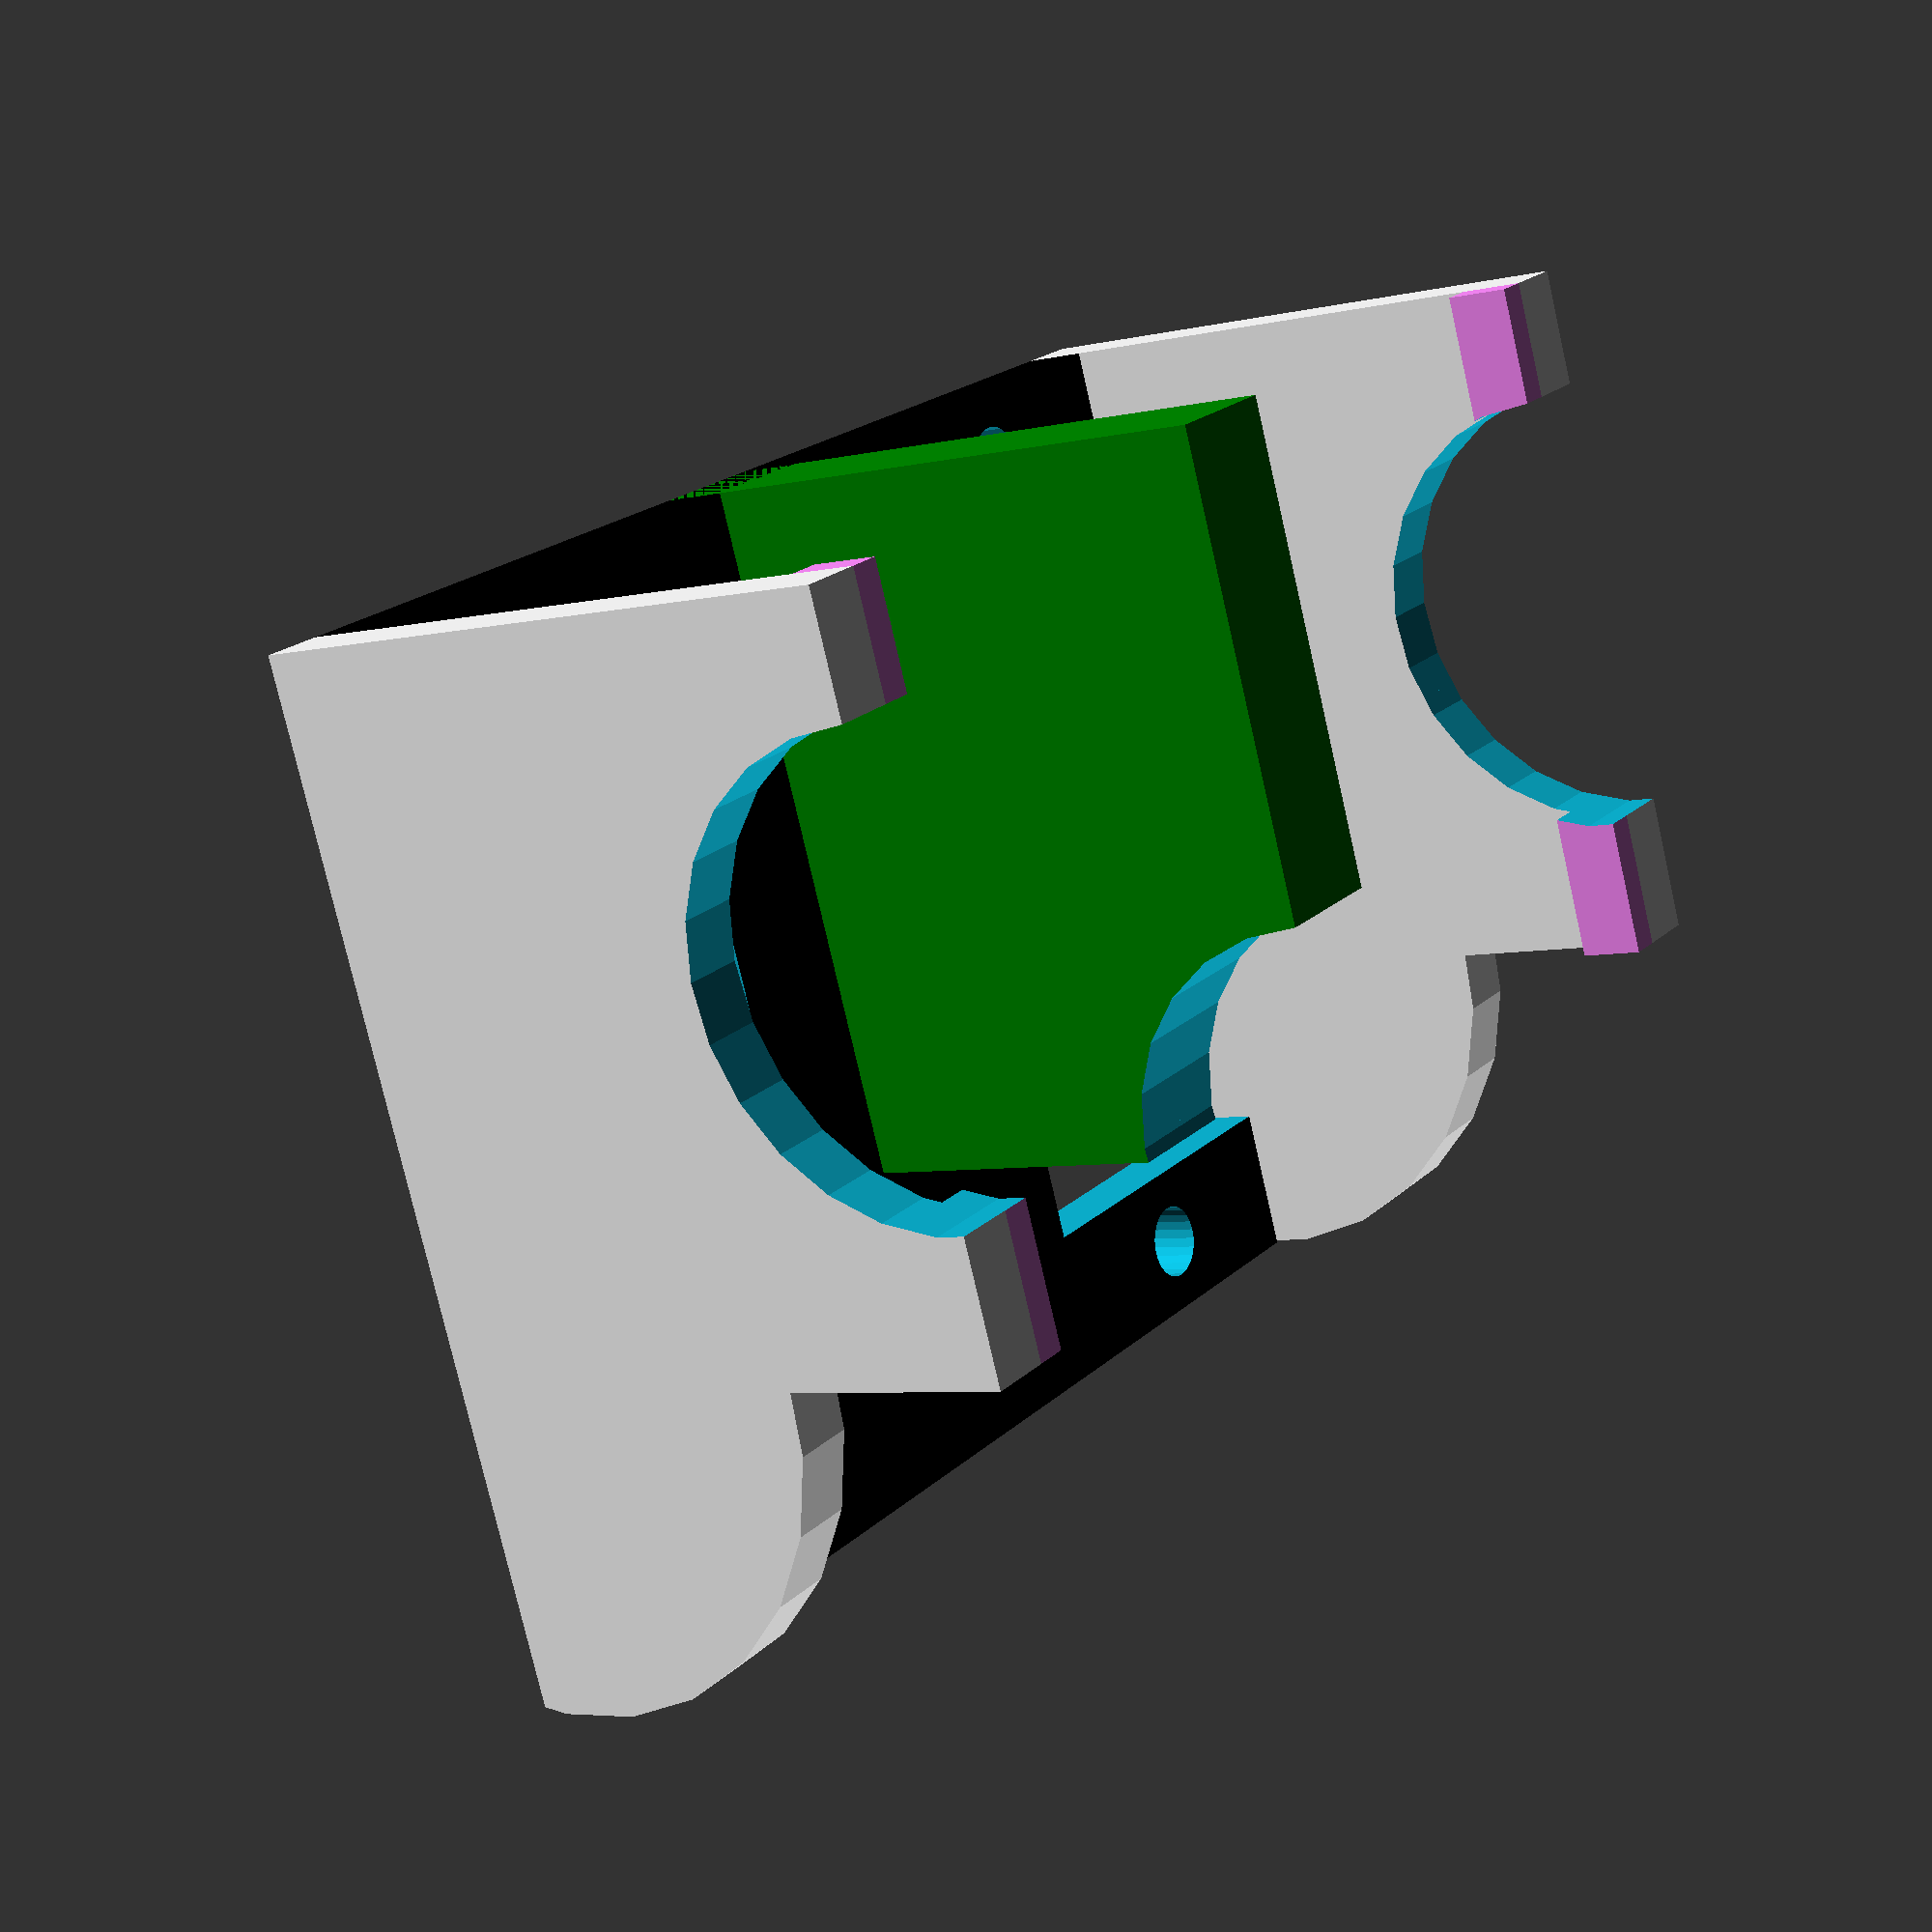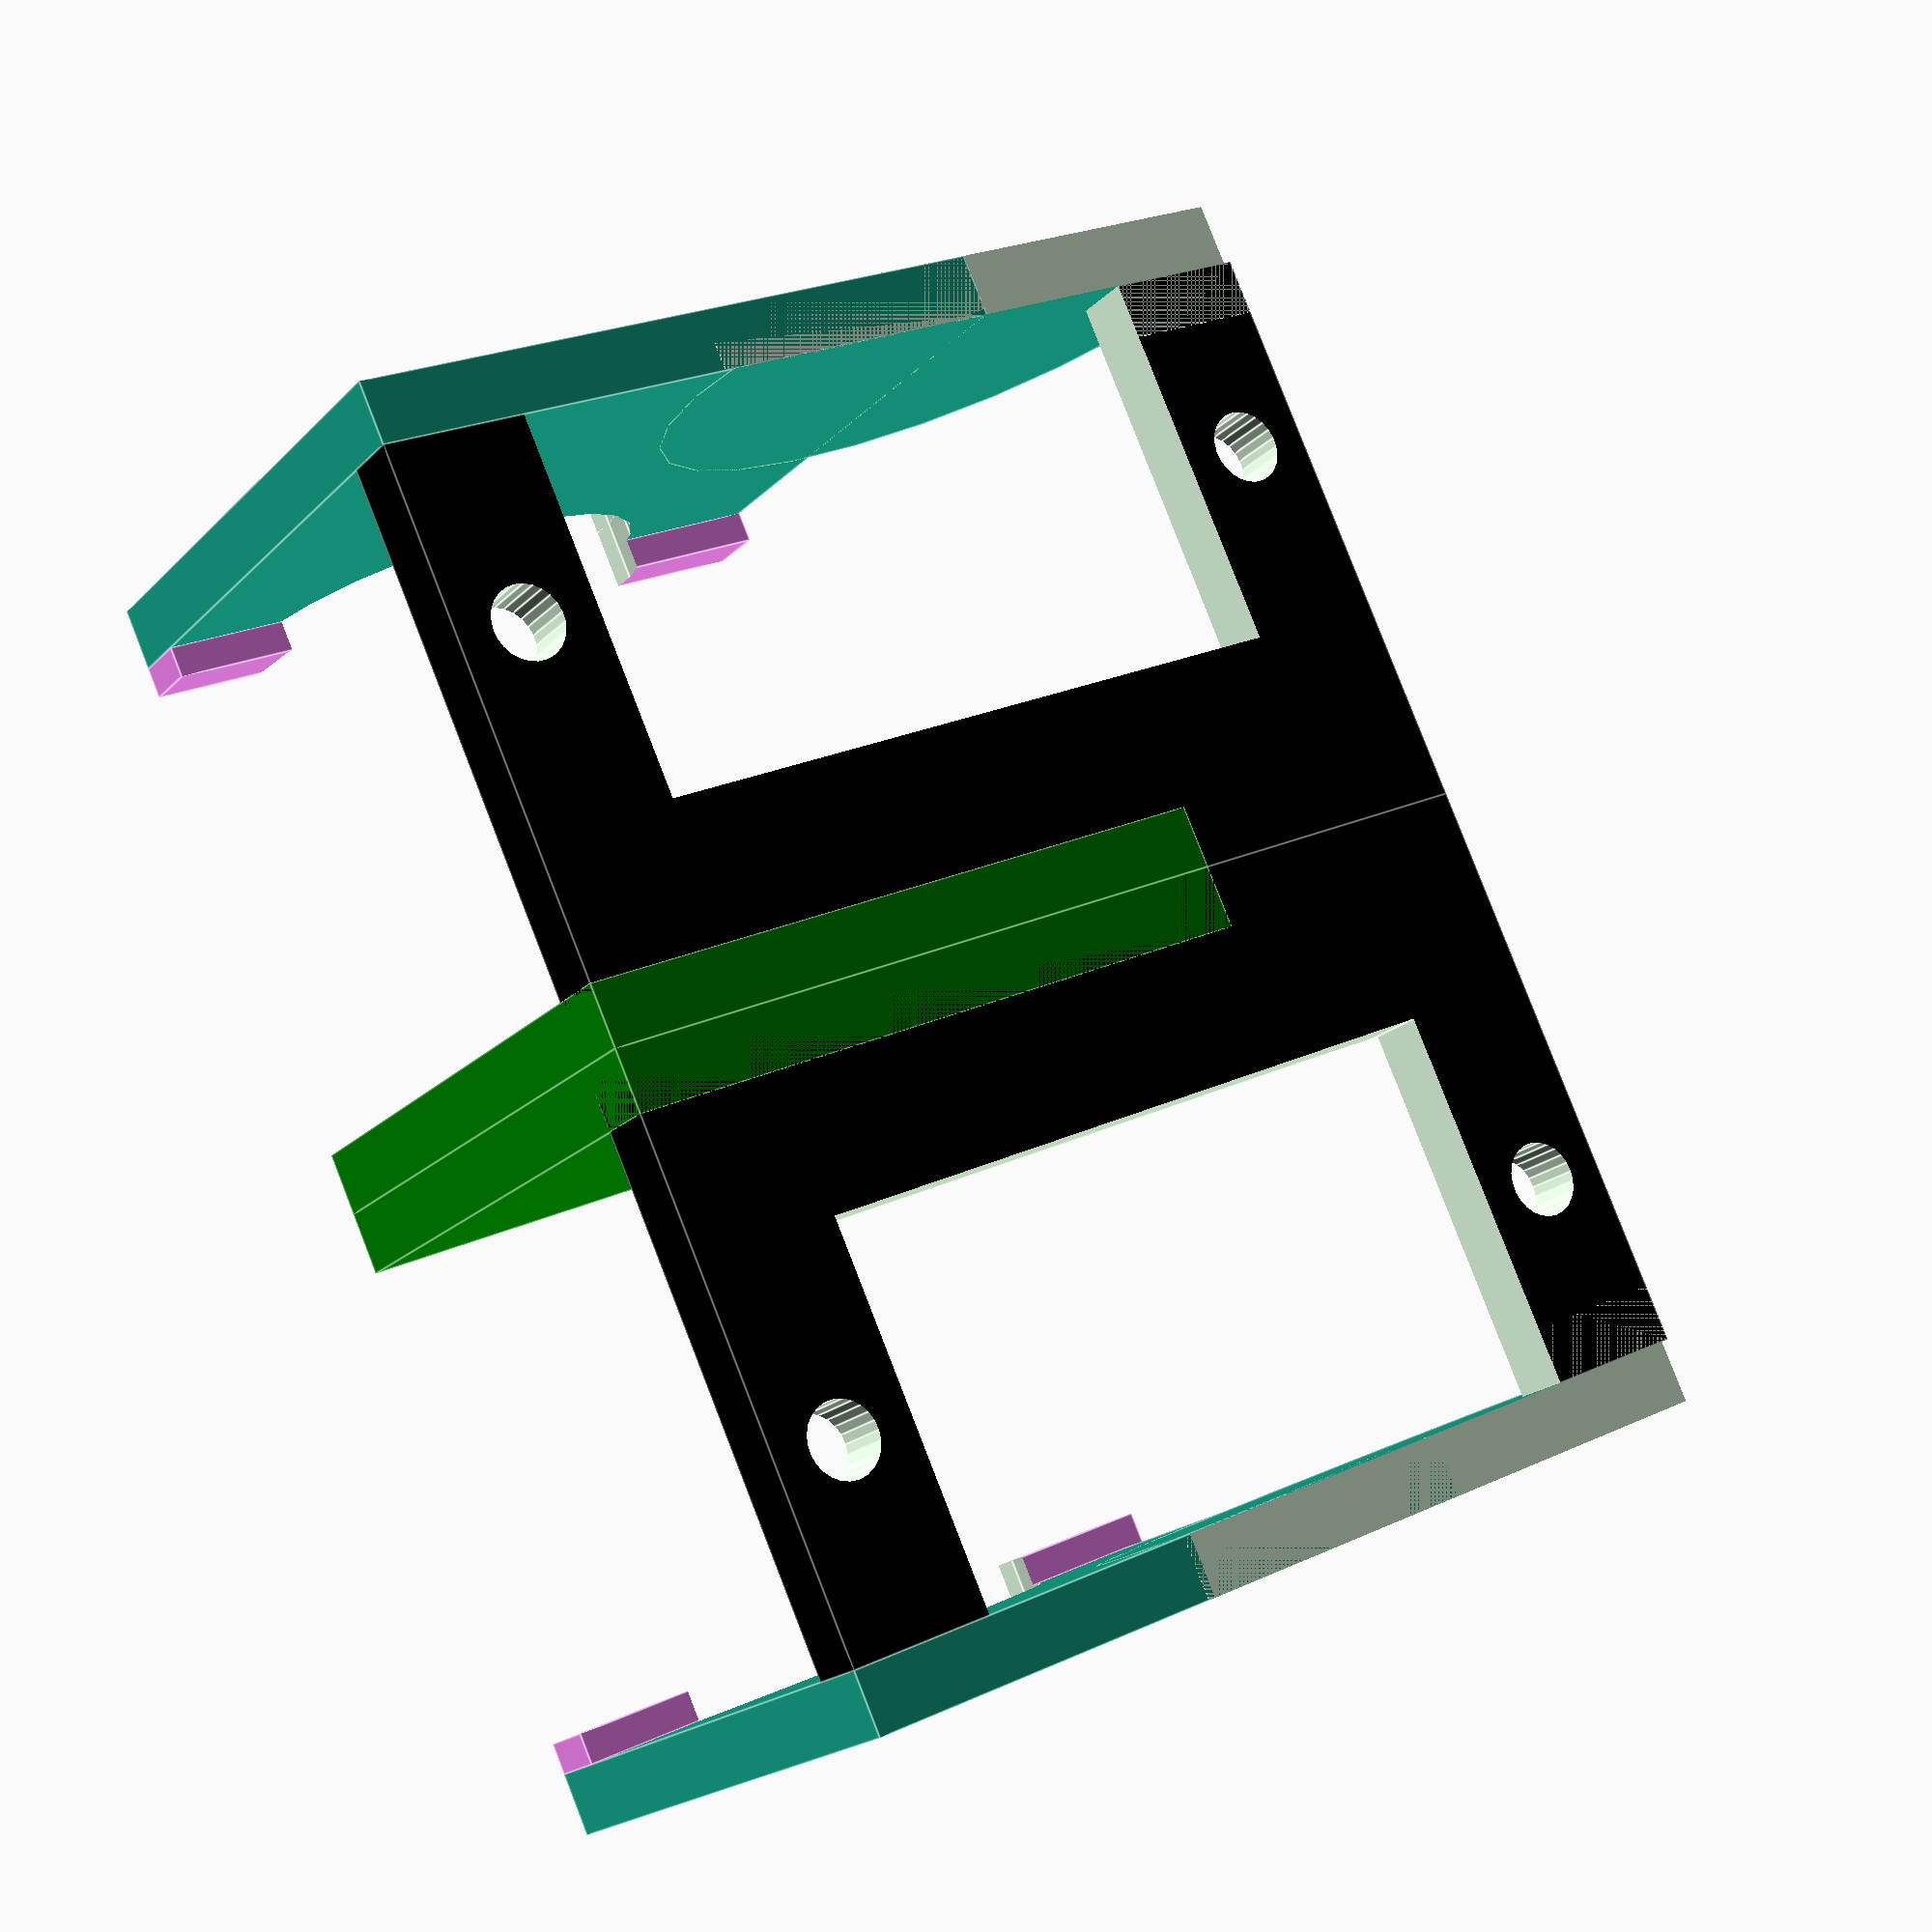
<openscad>
// --- Printer setings ---
$fn = 25;
$fs = .4;
$fa = 1;

// --- Components ---
module servo_back(a=2) {
    translate([0,0,-10])
    rotate([90,0,0])
    difference() {
        color("black")
        cube([18.7,32,a]);
        translate([6.5,4.7,-.1])
            cube([12.3,22.5,a+1]);
        
        translate([6.5+6.1,2.3,-.1])
            cylinder(h=a+1,r=1.2);
        
        translate([6.5+6.1,27.3+2.3,-.1])
            cylinder(h=a+1,r=1.2);
    }
}

module servo_left(a=2) {
    difference() {
        translate([0,-a,0])
            rotate([0,-90,0])
                color("green")
                cube([22,17+a,a]);

        translate([.1,17,0])
        rotate([0,-90,0])
            cylinder(h=a+2,r=7);
    }
}

module servo_rigth(a=2) {
    union(){
        difference() {
            translate([18.7+a,-a,0])
                rotate([0,-90,0])
                    cube([22,17+a,a]);
                
            translate([18.7+a+.2,17,22-4.7-6])
                rotate([0,-90,0])    
                    cylinder(h=a+1,r=7);
        }


        difference() {
            translate([18.7+a,0,0])
                rotate([0,-90,0])    
                    cylinder(h=a,r=10);
                
            translate([18.7+a+.2,-10-a,-10])
                rotate([0,-90,0])
                    cube([20,10,a+2]);
        }
    }
}

module servo_front(a=2) {
    difference() {
        translate([18.7-1,17,0])
        rotate([90,0,0])
            color("violet")
            cube([1,22,a]);
        
        translate([18.7+1,17,22-4.7-6])
            rotate([0,-90,0])    
                cylinder(h=a+1,r=7);
   }
}


// --- Parts ---
module partA(mm=2) {
    union() {
        servo_back(mm);
        servo_left(mm);
        servo_rigth(mm);
        servo_front(mm);
    }
}

module partB(mm=2) {
    mirror([1,0,0])
        partA(mm);
}

// --------------------------------------------

partA(mm=2);
partB(mm=2);



</openscad>
<views>
elev=257.3 azim=304.1 roll=167.1 proj=p view=solid
elev=336.4 azim=233.6 roll=52.2 proj=p view=edges
</views>
